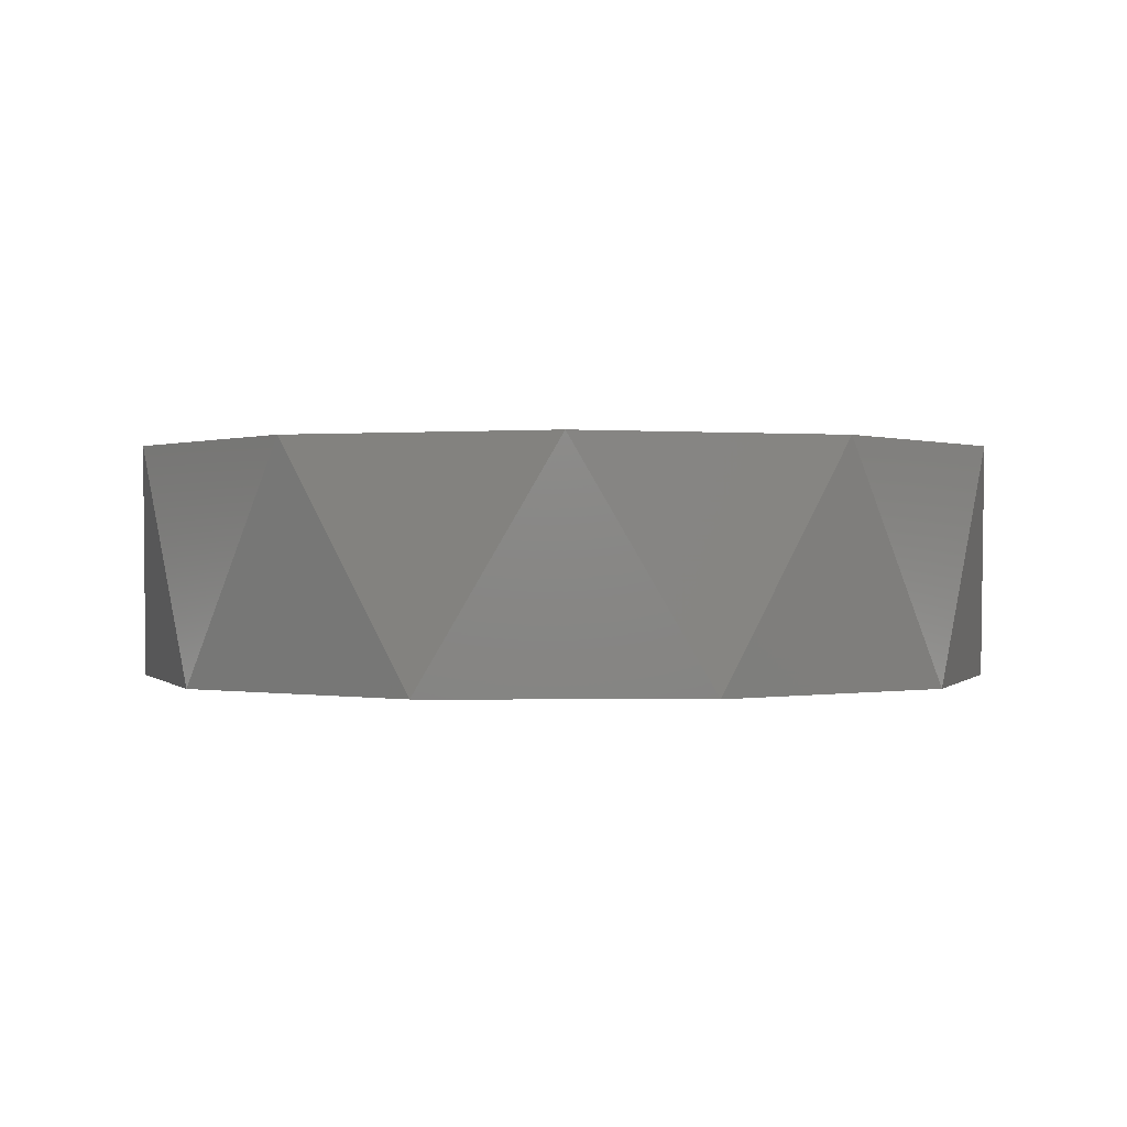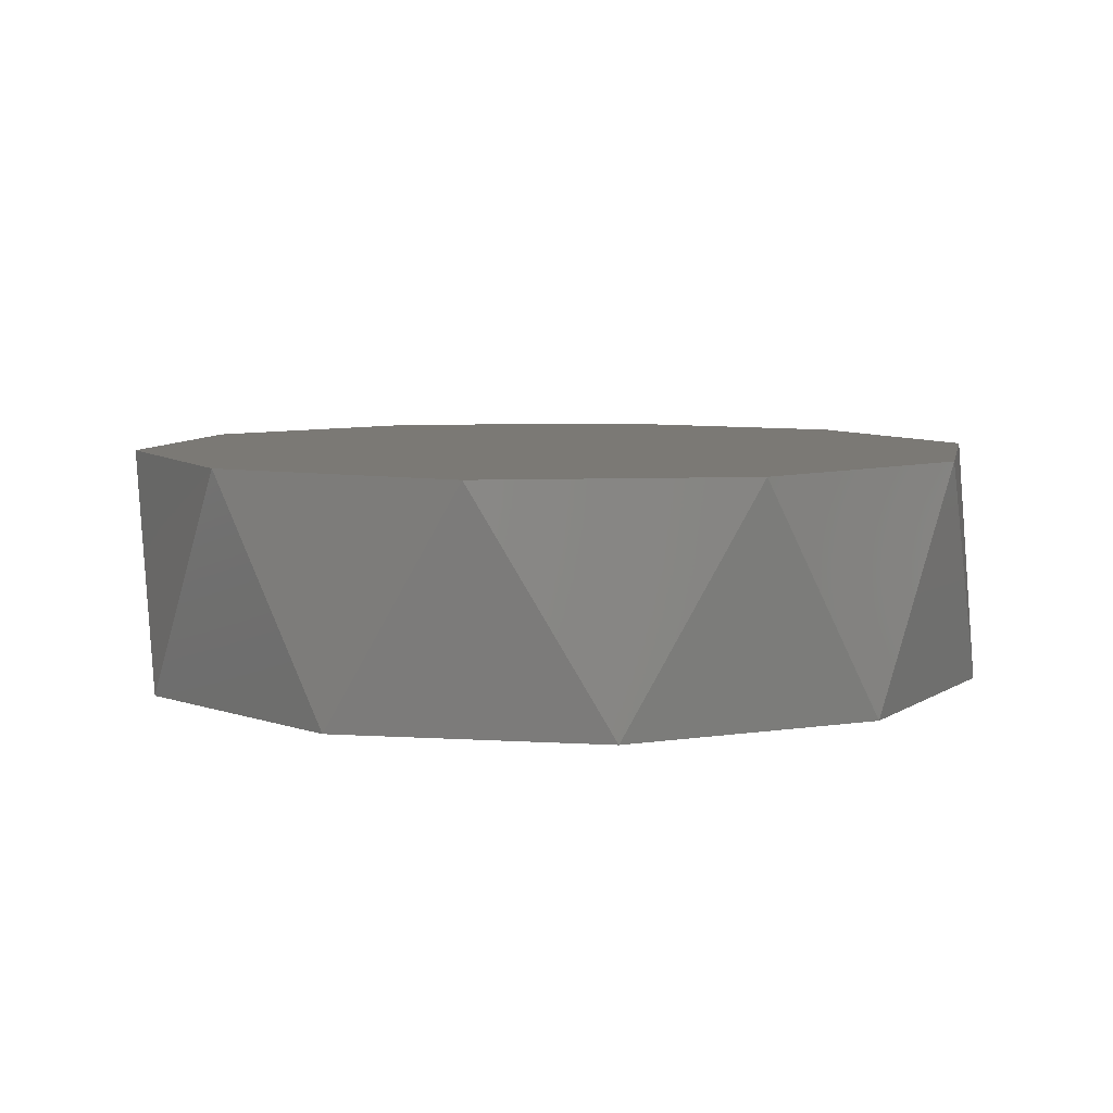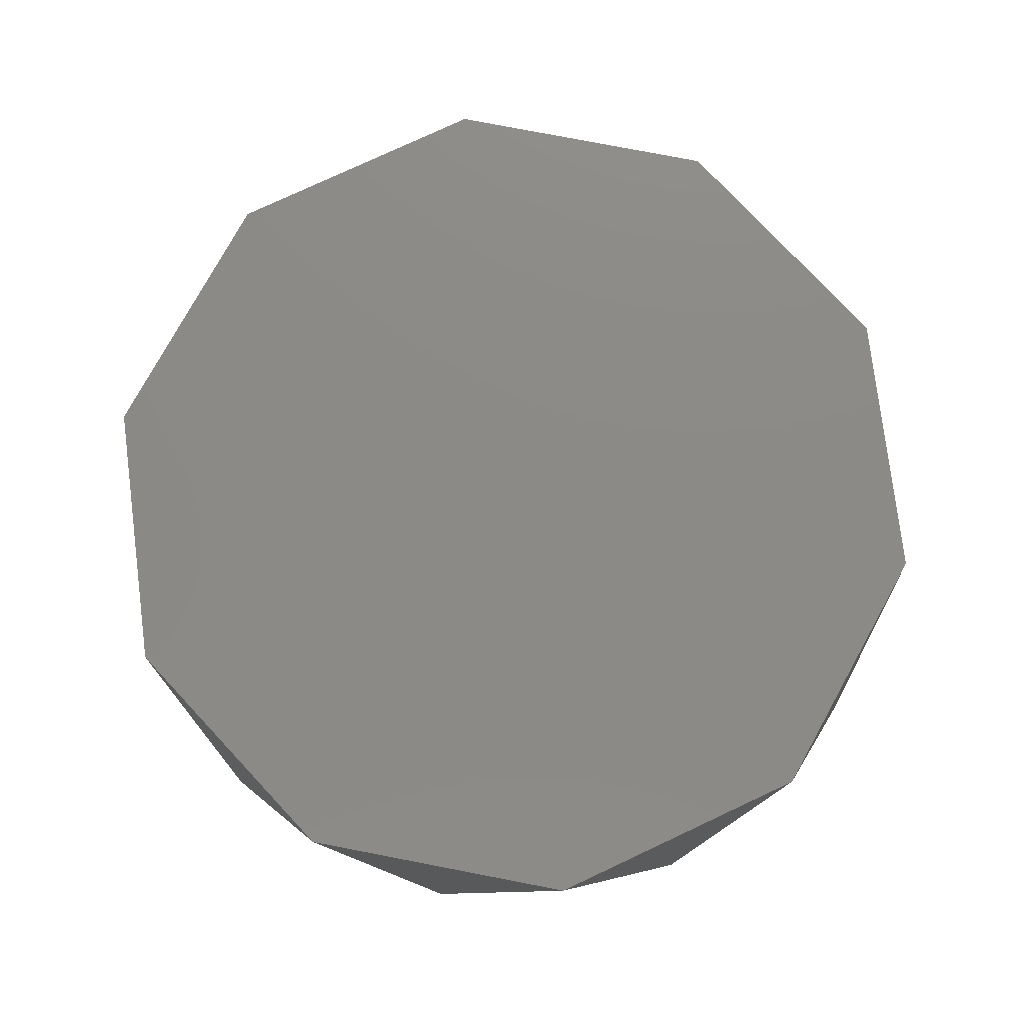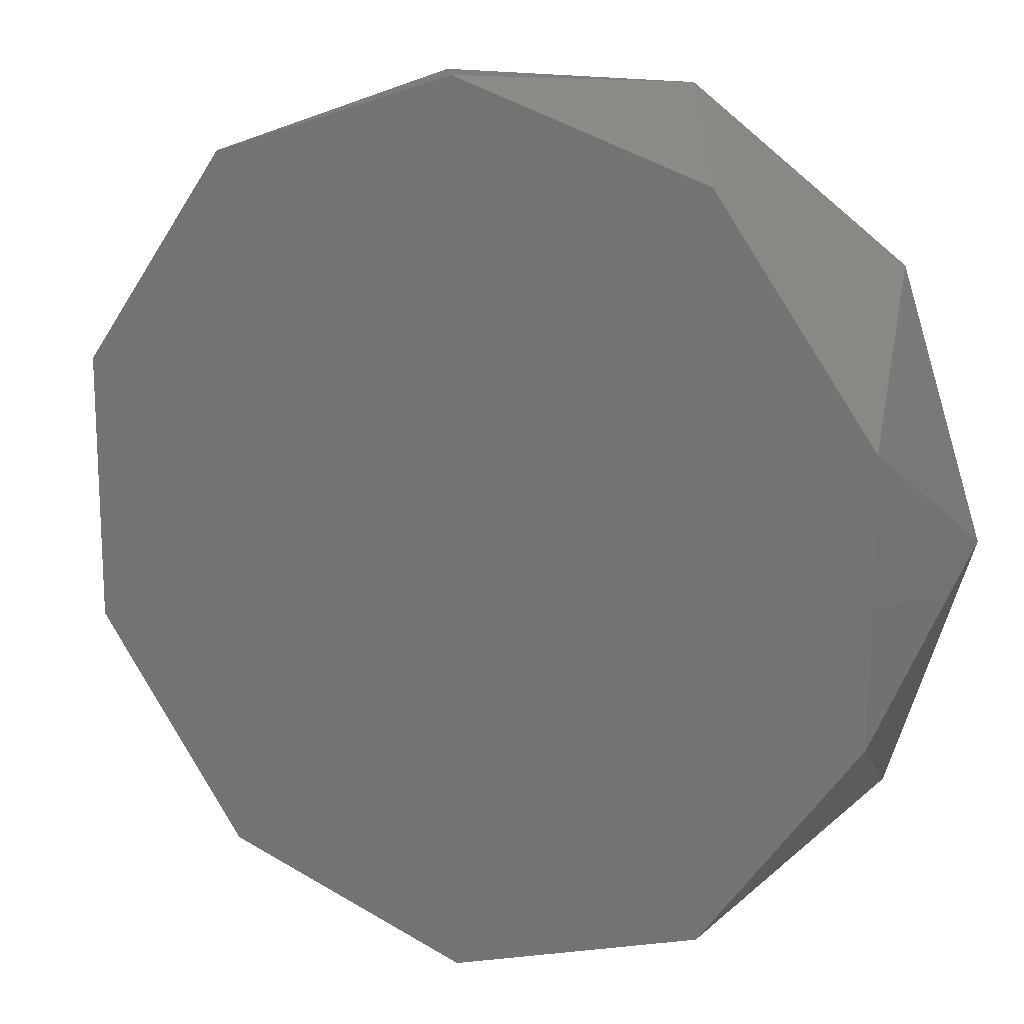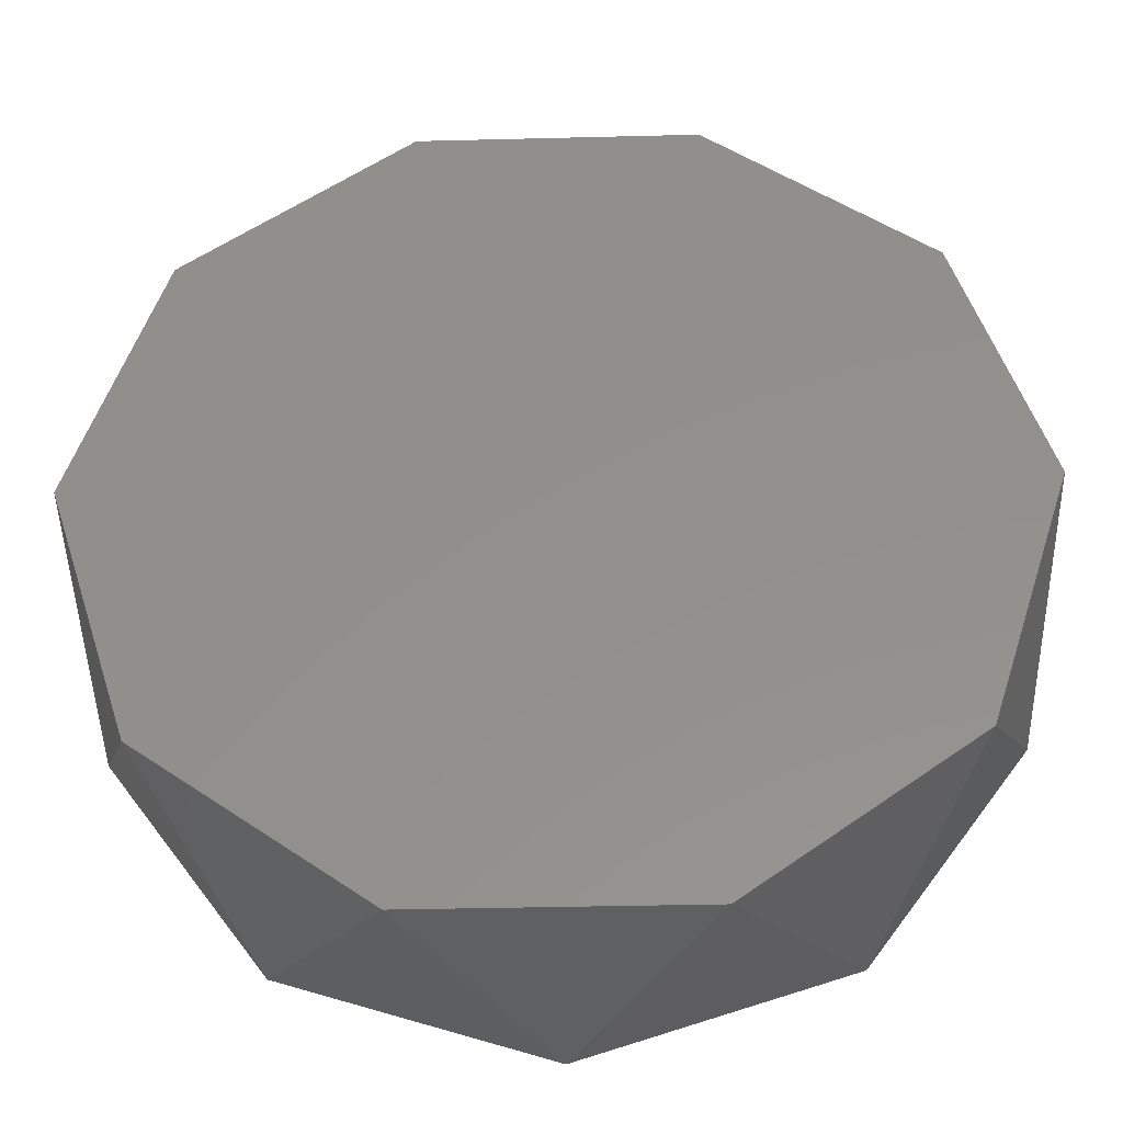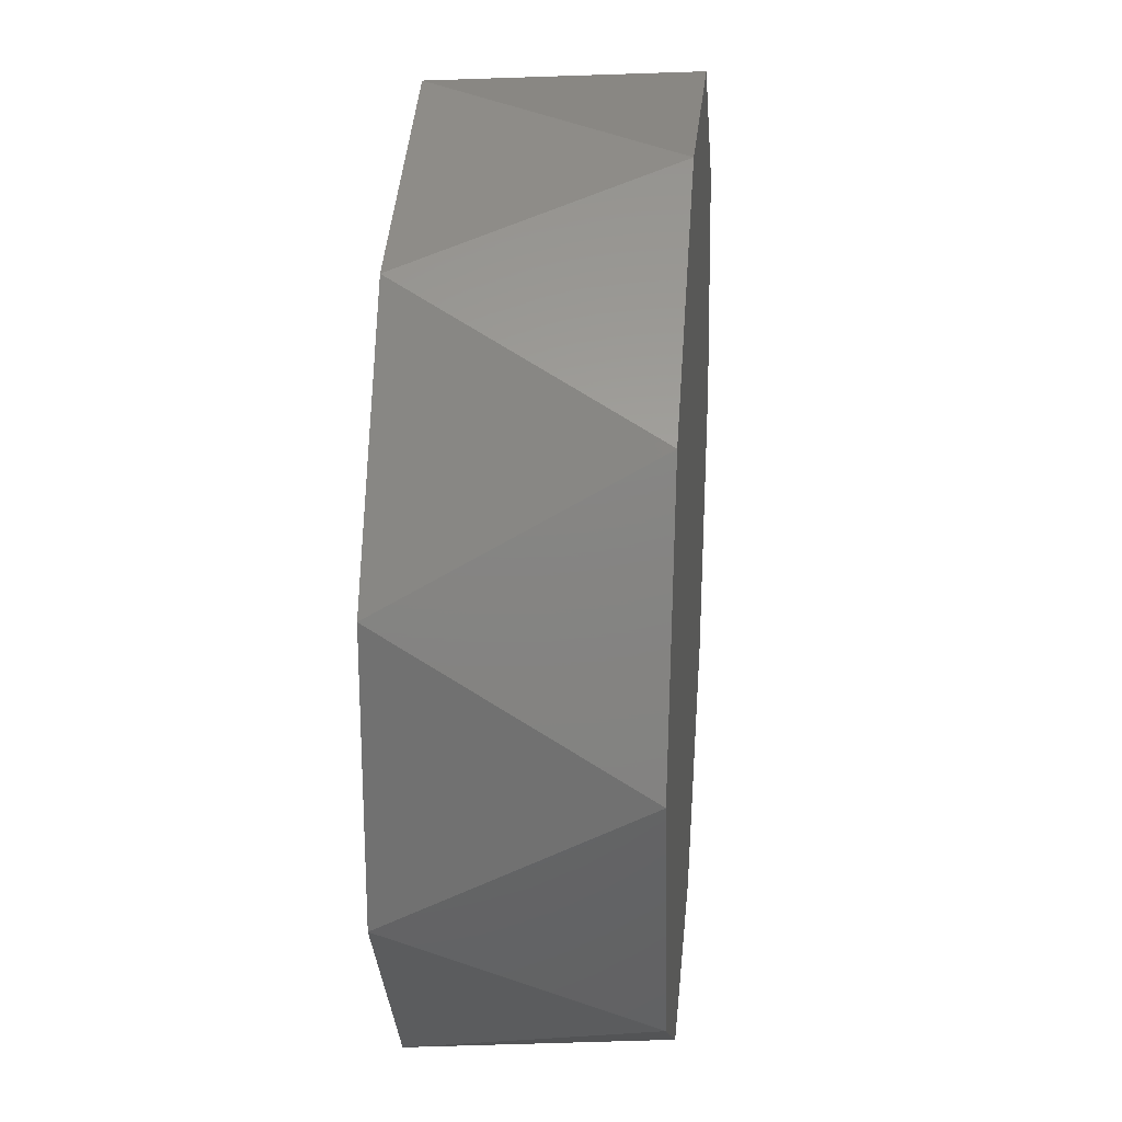
<metadata>
{"format":"stl","ext":"stl","renderer":"f3d","projection":"perspective","resolution":1024,"background":"white","views":[{"elev":0.2,"azim":-18.2,"up":"+Y"},{"elev":6.6,"azim":28.8,"up":"+Y"},{"elev":77.8,"azim":118.9,"up":"+Y"},{"elev":15.9,"azim":27.9,"up":"+Z"},{"elev":-36.1,"azim":-178.1,"up":"+Z"},{"elev":24.6,"azim":94.9,"up":"+Z"}]}
</metadata>
<code>
# stl→obj: 20 verts, 36 faces
v -56.8 -25.75 78.17
v 56.8 -25.75 78.17
v -0 -25.75 96.63
v -91.9 -25.75 29.86
v 91.9 -25.75 29.86
v -91.9 -25.75 -29.86
v 91.9 -25.75 -29.86
v -56.8 -25.75 -78.17
v 56.8 -25.75 -78.17
v -0 -25.75 -96.63
v 78.17 25.75 56.8
v -29.86 25.75 91.9
v 29.86 25.75 91.9
v -78.17 25.75 56.8
v 96.63 25.75 0
v -96.63 25.75 0
v 78.17 25.75 -56.8
v -78.17 25.75 -56.8
v 29.86 25.75 -91.9
v -29.86 25.75 -91.9
f 1 2 3
f 4 2 1
f 4 5 2
f 6 5 4
f 6 7 5
f 8 7 6
f 8 9 7
f 9 8 10
f 11 12 13
f 11 14 12
f 15 14 11
f 15 16 14
f 17 16 15
f 17 18 16
f 19 18 17
f 18 19 20
f 19 10 20
f 20 10 8
f 20 8 18
f 18 8 6
f 18 6 16
f 16 6 4
f 16 4 14
f 14 4 1
f 14 1 12
f 12 1 3
f 12 3 13
f 13 3 2
f 13 2 11
f 11 2 5
f 11 5 15
f 15 5 7
f 15 7 17
f 17 7 9
f 17 9 19
f 19 9 10

</code>
